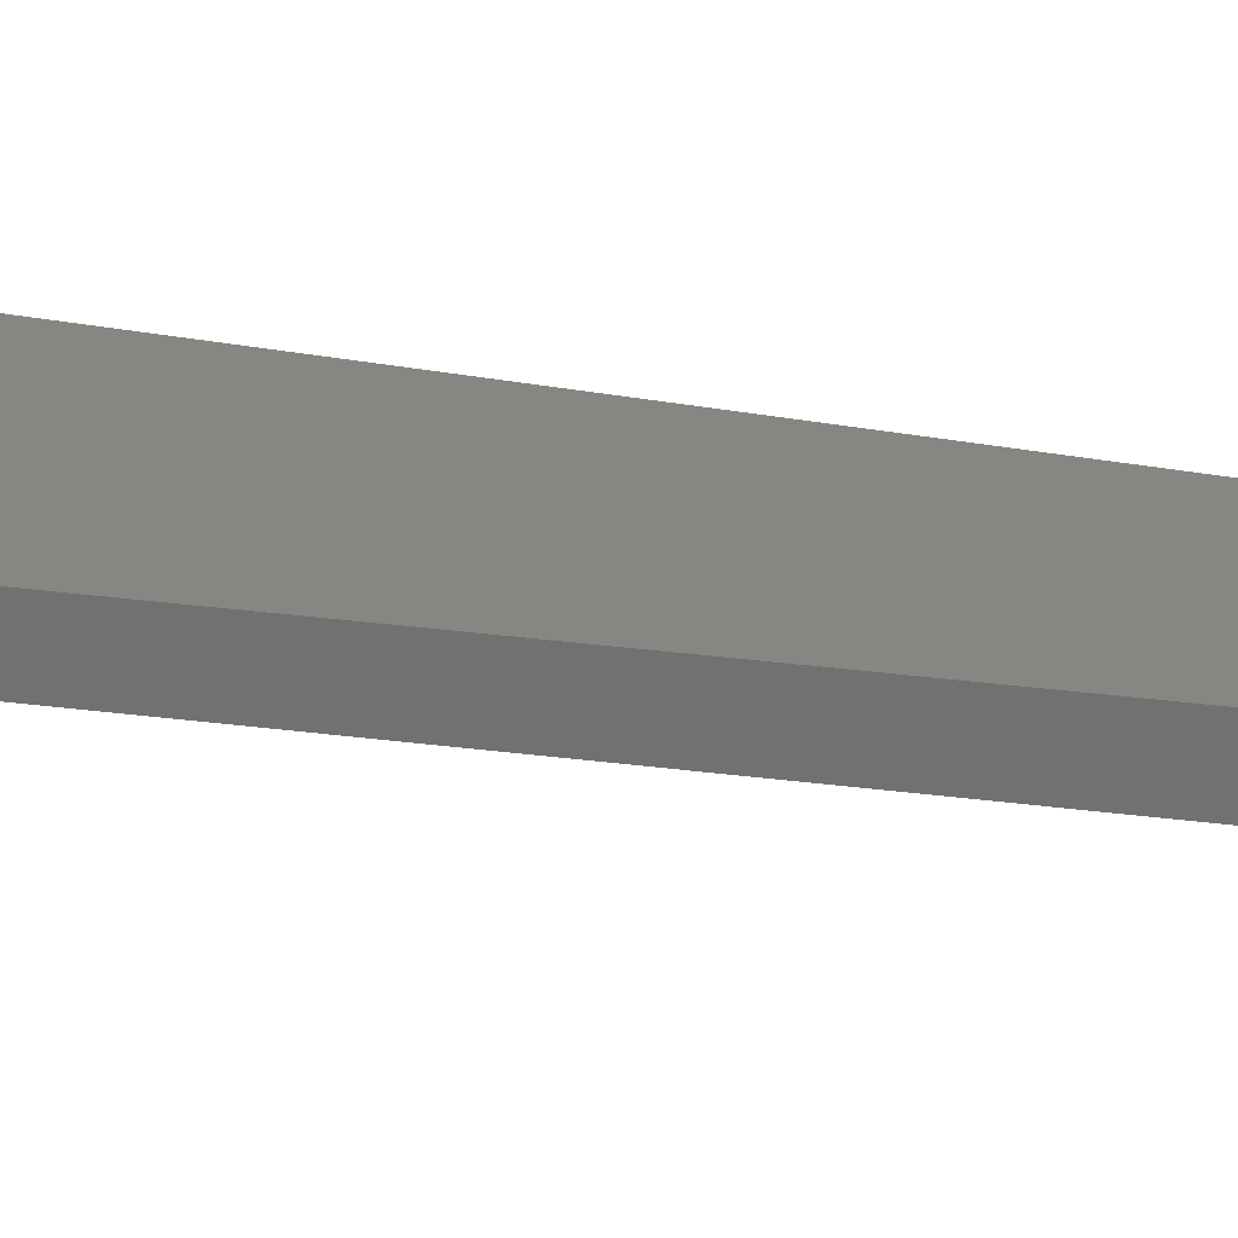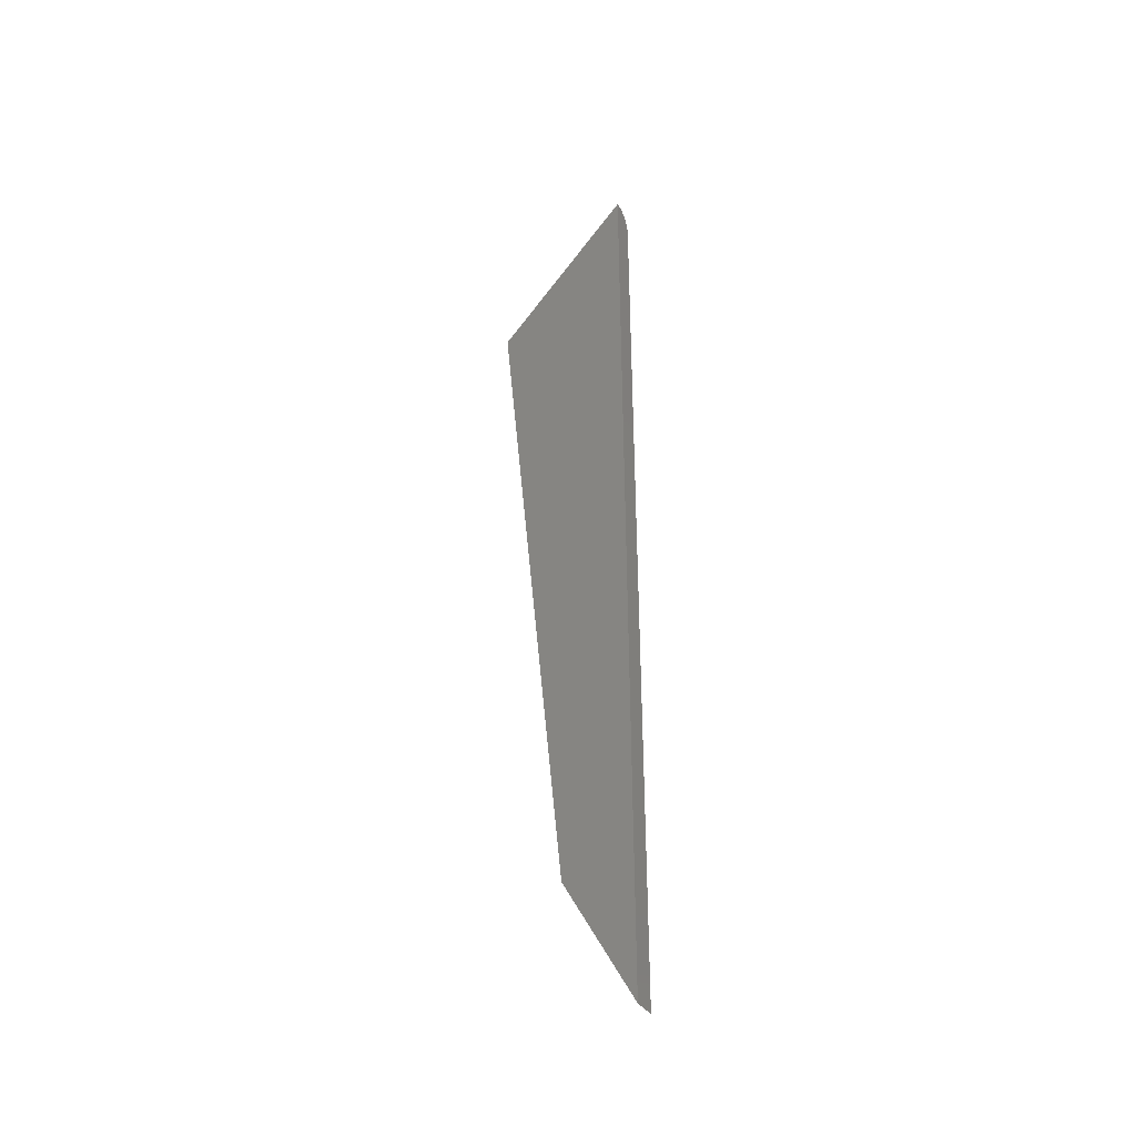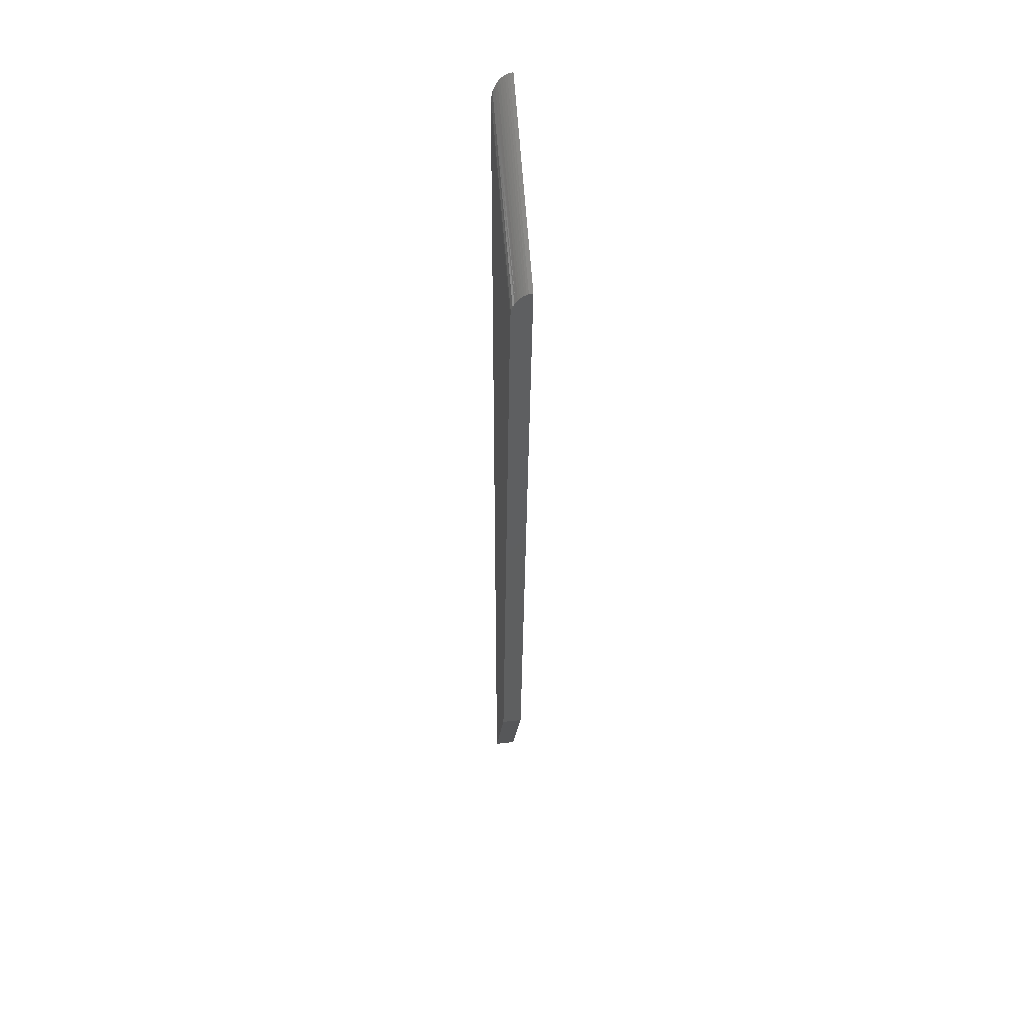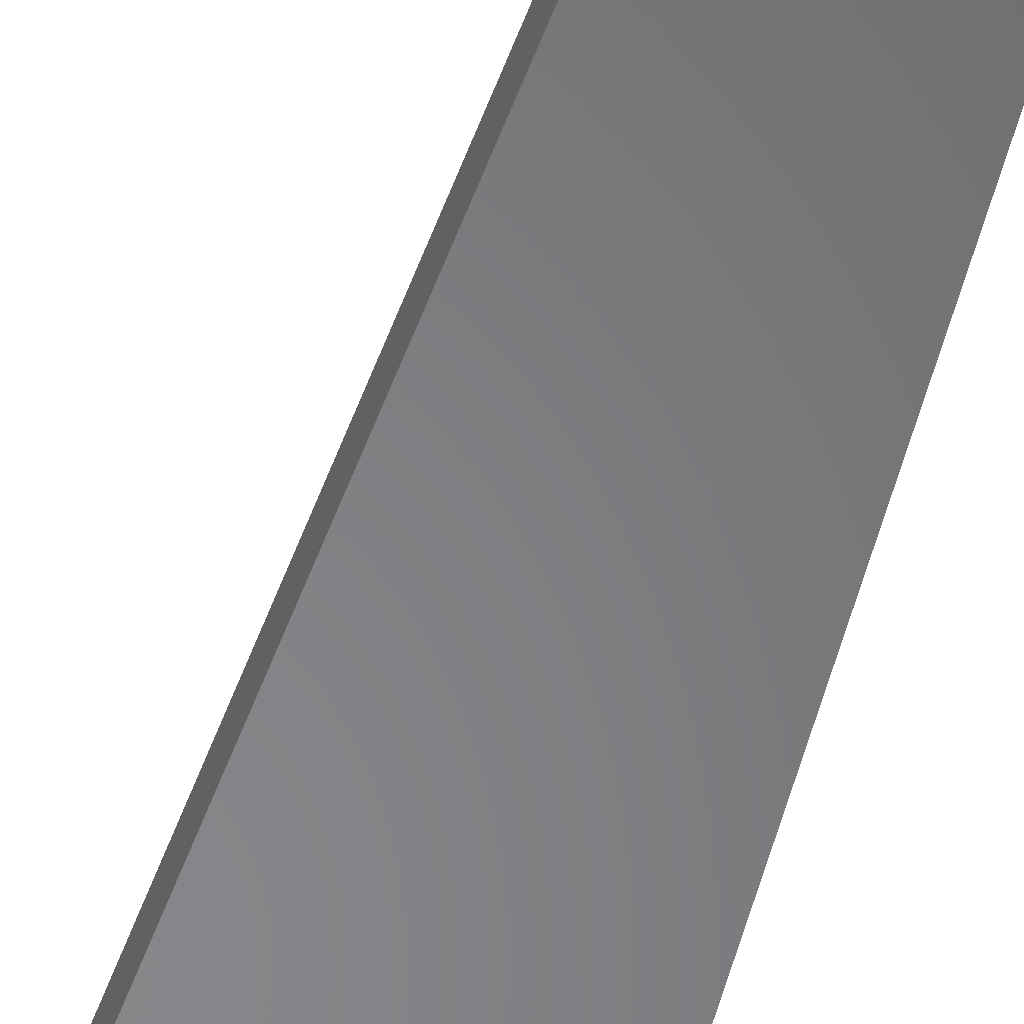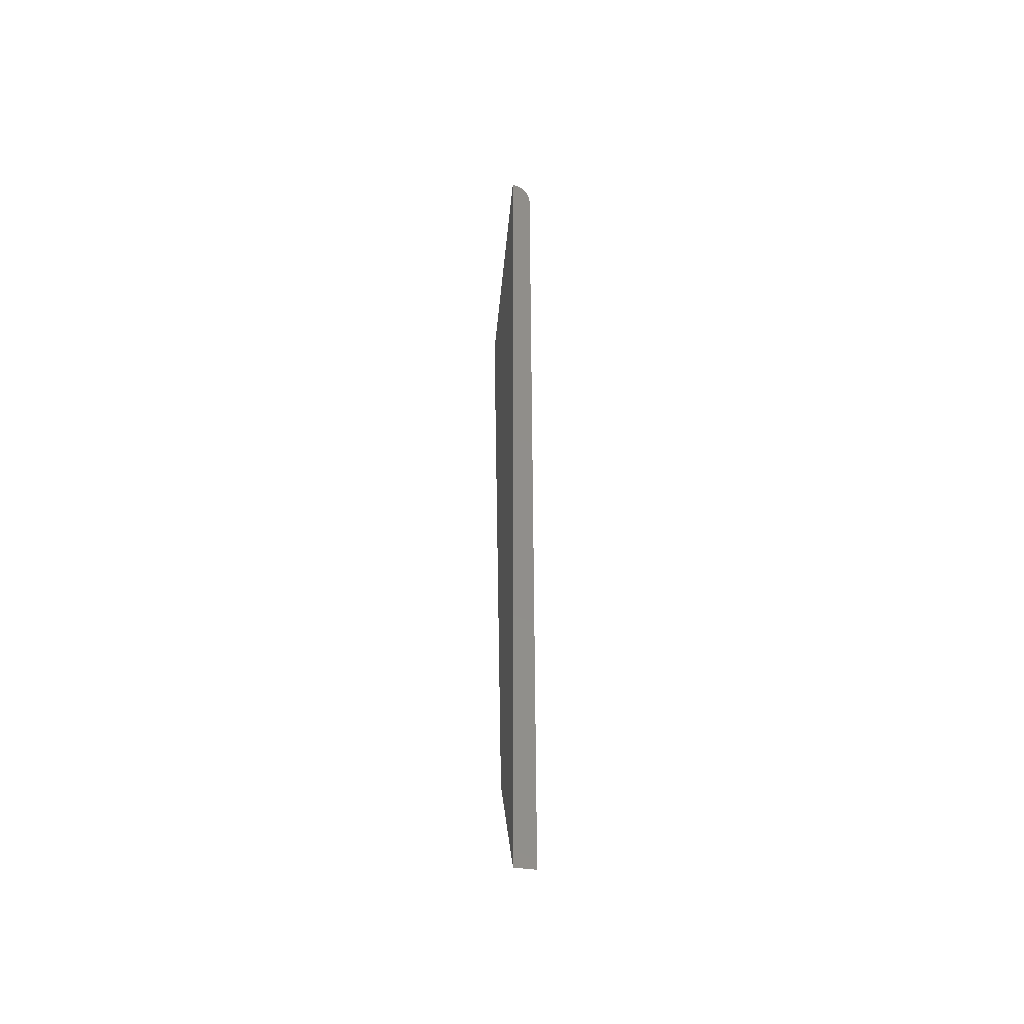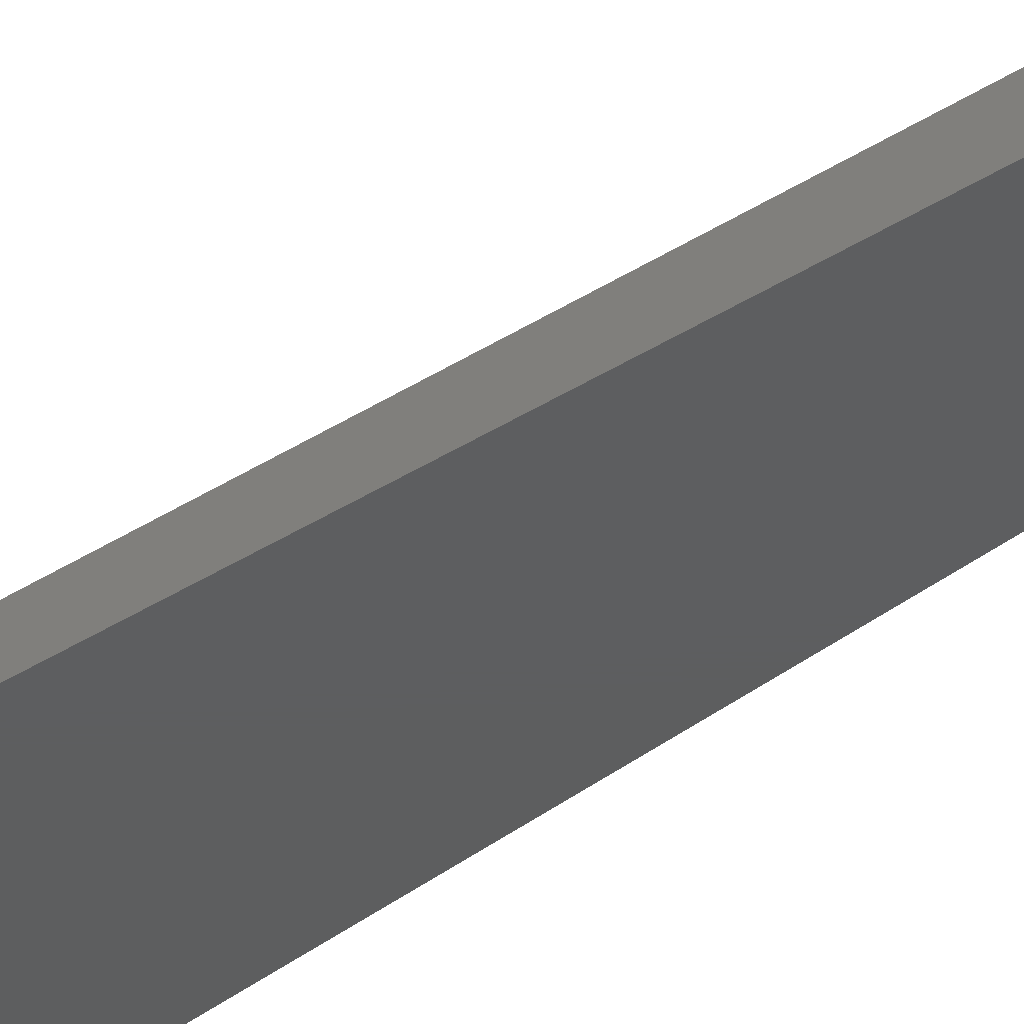
<metadata>
{"format":"stl","ext":"stl","renderer":"f3d","projection":"perspective","resolution":1024,"background":"white","views":[{"elev":22.6,"azim":-70.0,"up":"+Z"},{"elev":-40.4,"azim":31.9,"up":"+Y"},{"elev":44.7,"azim":-97.3,"up":"+Y"},{"elev":-53.6,"azim":-14.0,"up":"+Z"},{"elev":-43.9,"azim":81.0,"up":"+Y"},{"elev":-33.5,"azim":-41.7,"up":"+Z"}]}
</metadata>
<code>
# stl→obj: 28 verts, 52 faces
v -0.1073 0.6127 0
v -0.002796 0.7173 0
v -0.05609 0.1066 0
v -0.002796 0.006661 0
v -0.002796 0.7394 0.01562
v -0.002796 0.006661 0.01562
v -0.002796 0.7208 0.0001936
v -0.002796 0.7391 0.01301
v -0.002796 0.7258 0.001207
v -0.002796 0.7304 0.003065
v -0.002796 0.7331 0.004726
v -0.002796 0.7352 0.006443
v -0.002796 0.7367 0.008119
v -0.002796 0.7378 0.009768
v -0.002796 0.7386 0.0114
v -0.1082 0.6215 0.001569
v -0.1078 0.6171 0.0003717
v -0.1088 0.6274 0.004969
v -0.1086 0.6254 0.003528
v -0.1085 0.6242 0.002793
v -0.1092 0.6312 0.009446
v -0.1094 0.6328 0.01562
v -0.1094 0.6327 0.01406
v -0.1093 0.6324 0.01251
v -0.1093 0.6319 0.01097
v -0.05609 0.1066 0.01562
v -0.1091 0.6302 0.007935
v -0.109 0.629 0.006441
f 1 2 3
f 3 2 4
f 5 6 4
f 5 4 2
f 5 2 7
f 5 7 8
f 9 10 11
f 9 11 12
f 9 12 13
f 9 13 14
f 9 14 15
f 9 15 8
f 9 8 7
f 1 16 17
f 18 19 20
f 21 22 23
f 21 23 24
f 21 24 25
f 26 22 21
f 26 21 27
f 26 27 28
f 26 28 18
f 26 18 20
f 26 20 16
f 26 16 1
f 26 1 3
f 22 26 5
f 5 26 6
f 22 8 23
f 22 5 8
f 2 17 7
f 2 1 17
f 7 17 16
f 7 16 9
f 9 16 20
f 9 20 19
f 9 19 10
f 10 19 18
f 10 18 11
f 11 18 28
f 11 28 12
f 12 28 27
f 12 27 13
f 13 27 14
f 14 27 21
f 14 21 15
f 15 21 25
f 15 25 8
f 8 25 24
f 8 24 23
f 26 3 6
f 6 3 4

</code>
